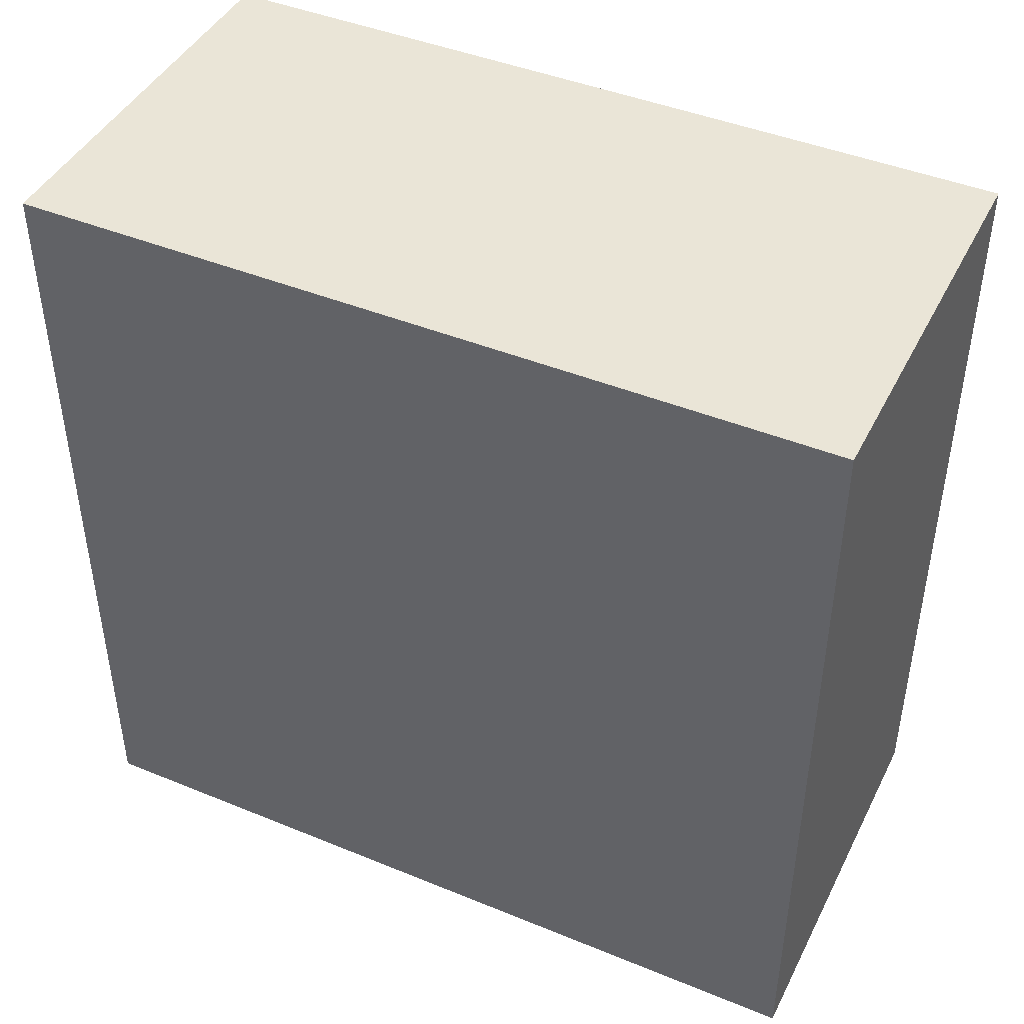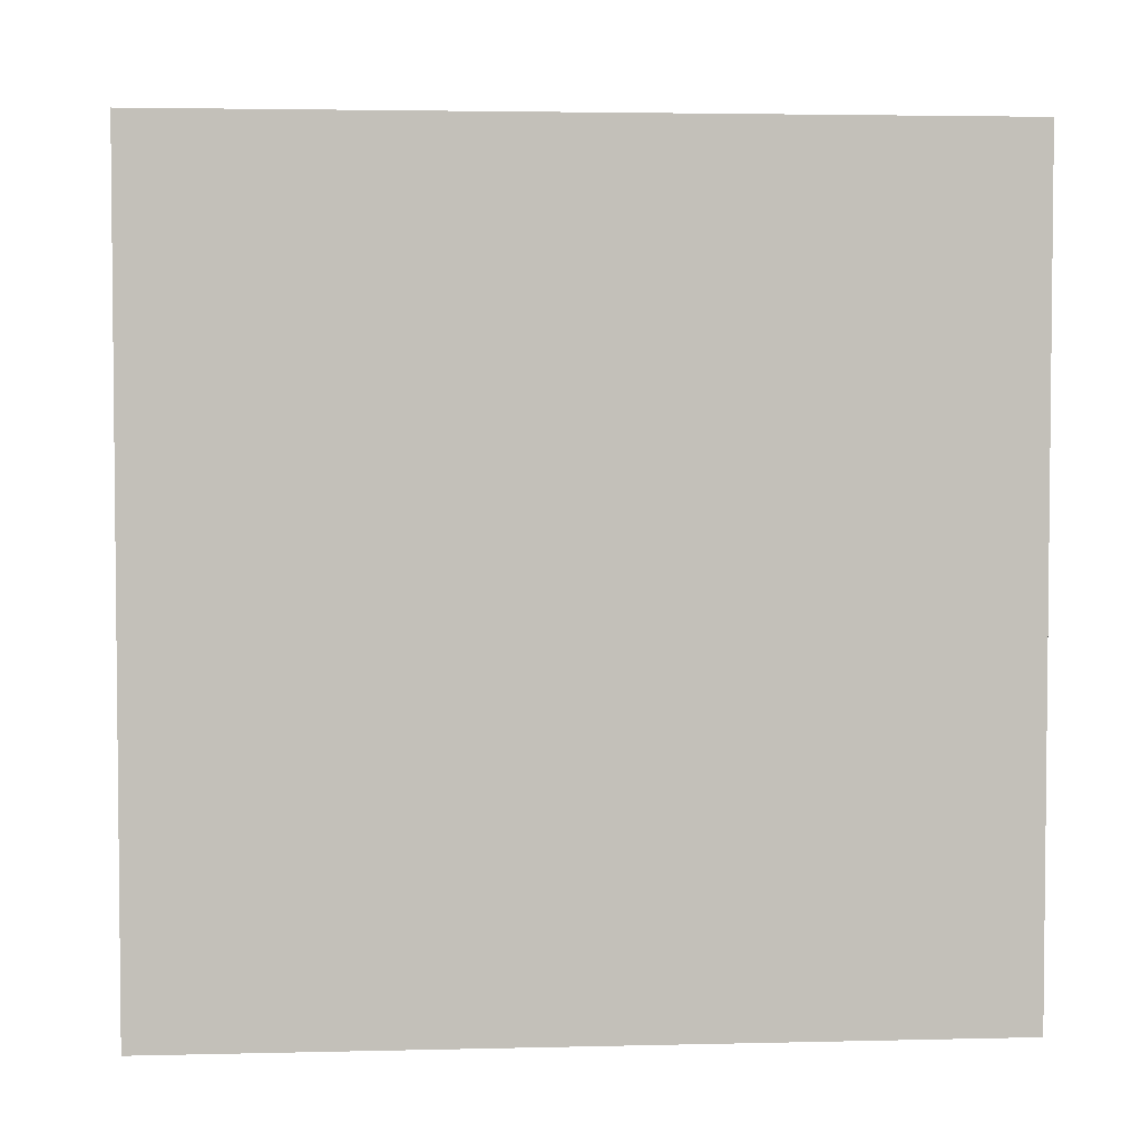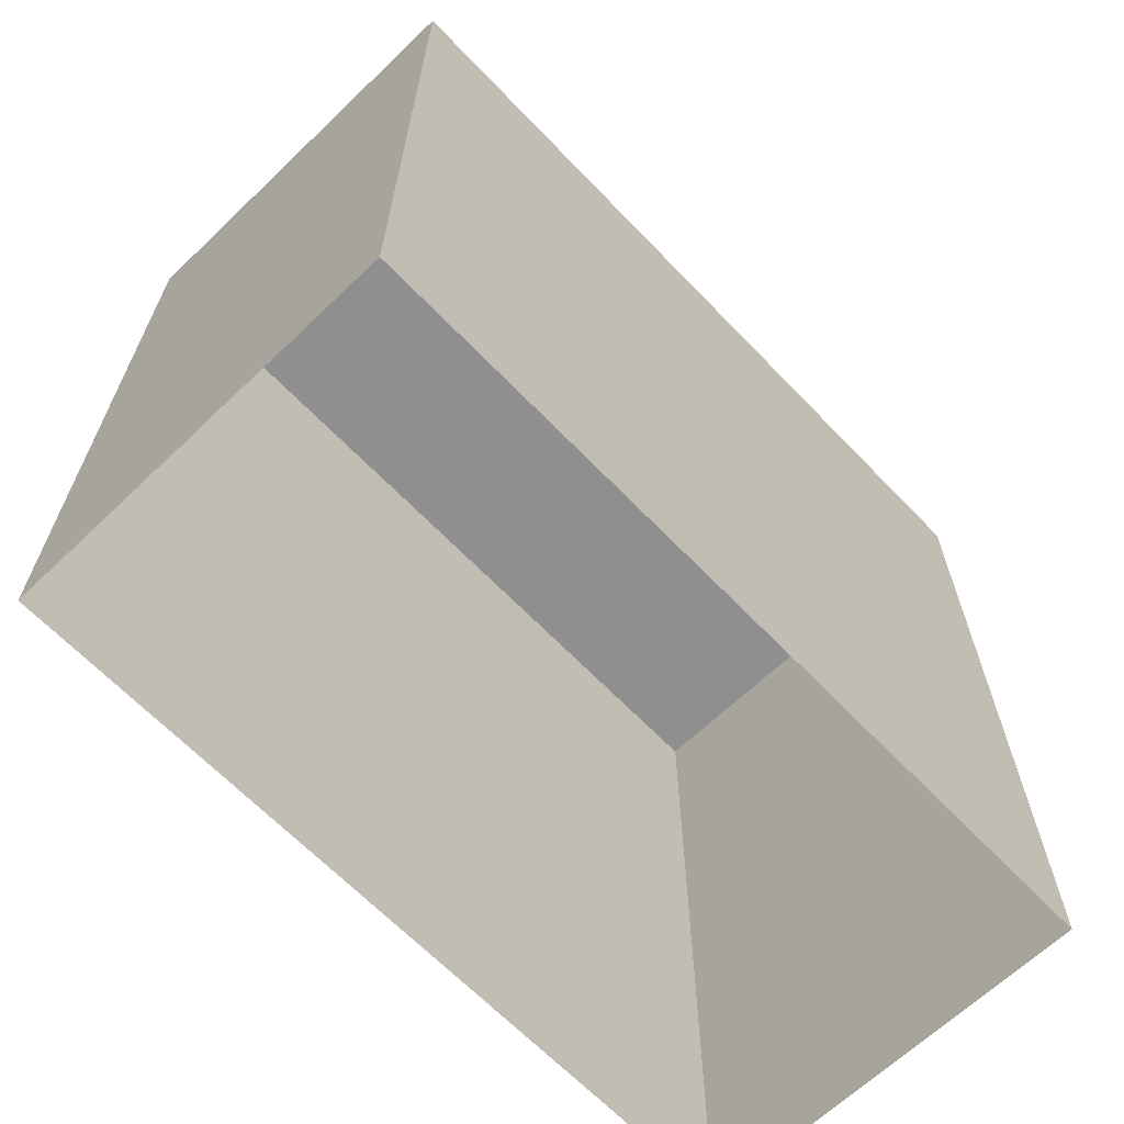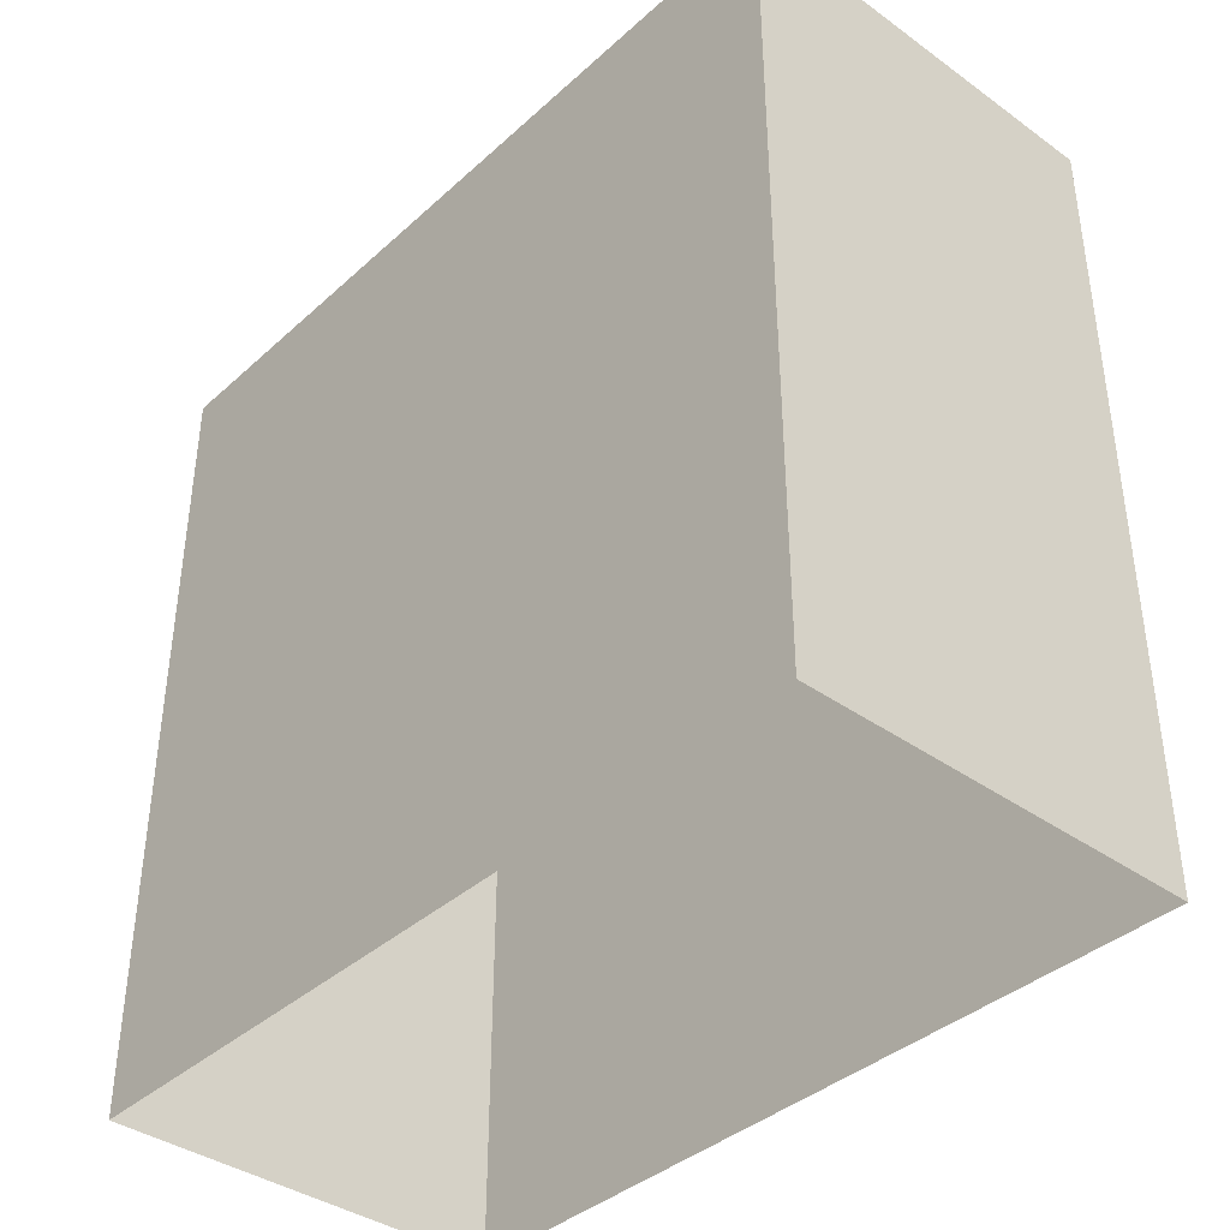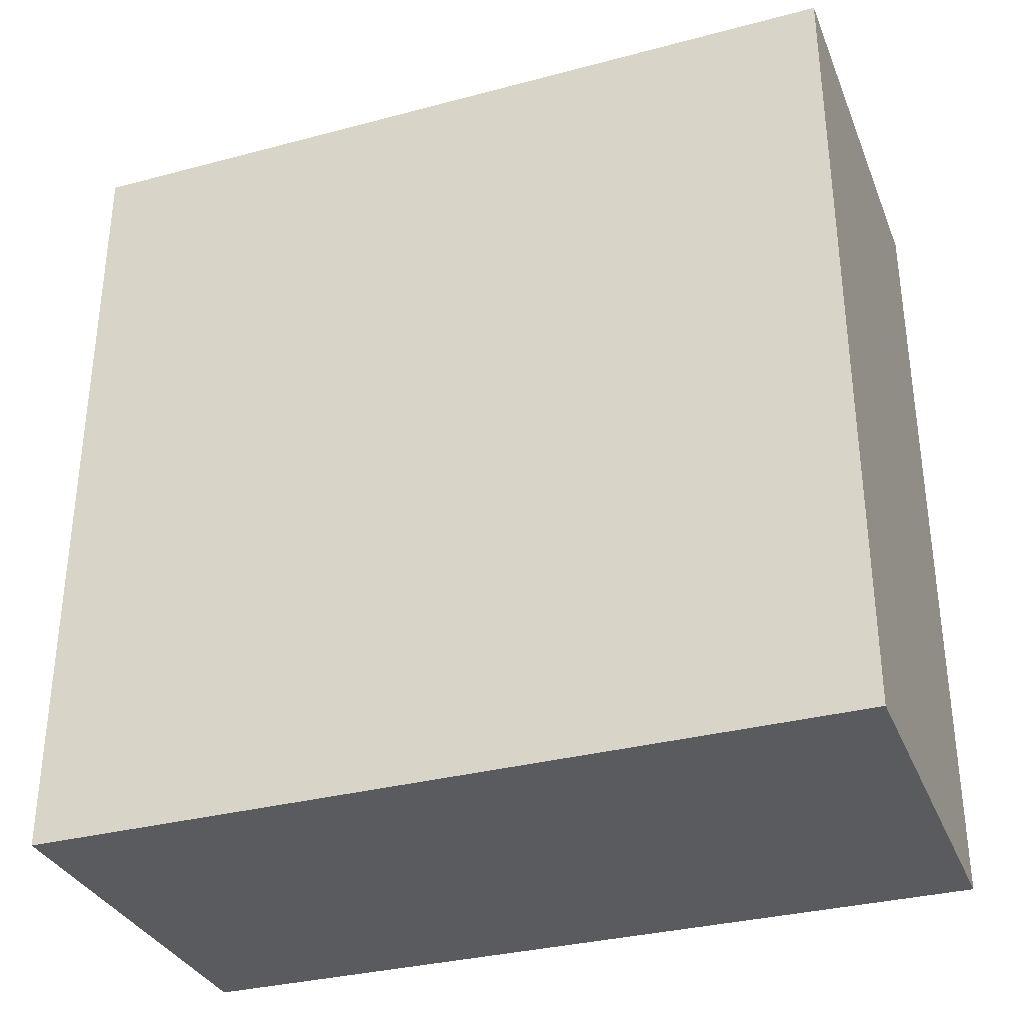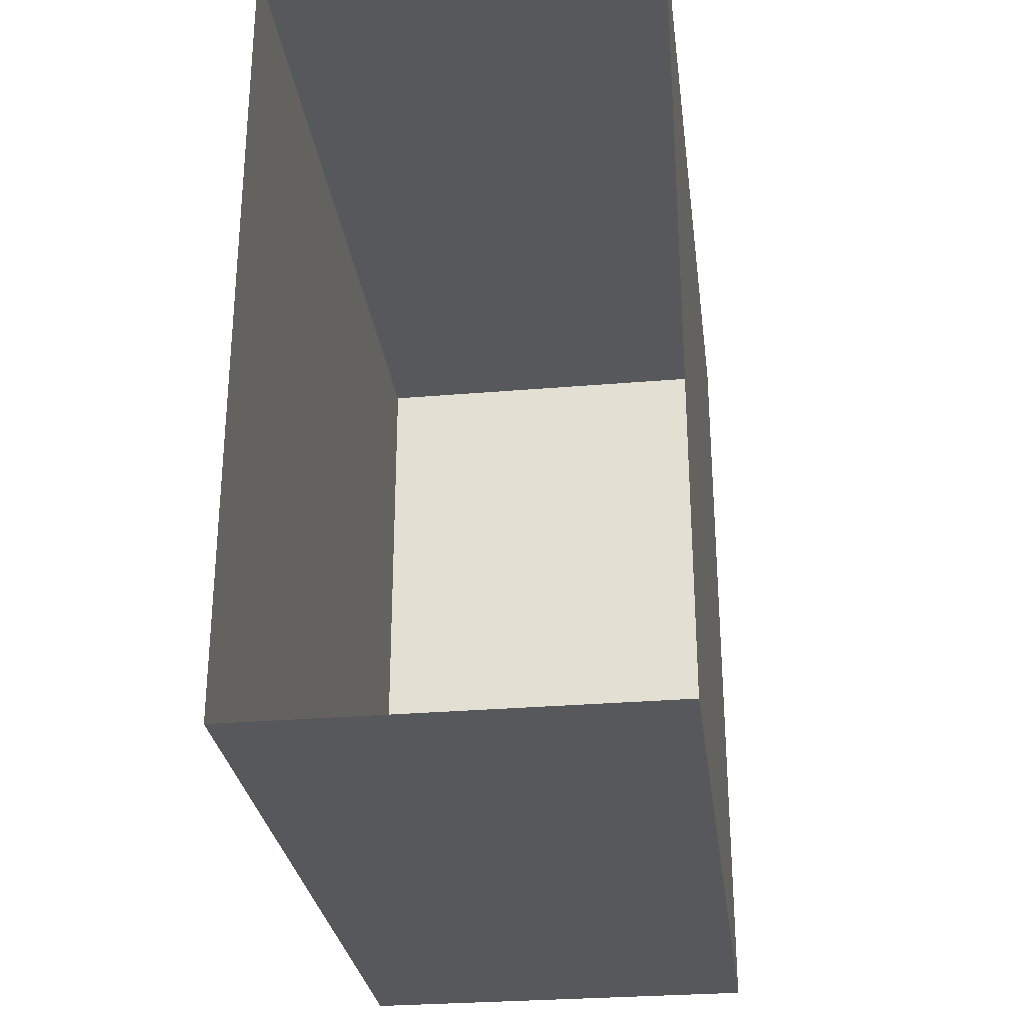
<metadata>
{"format":"obj","ext":"obj","renderer":"f3d","projection":"perspective","resolution":1024,"background":"white","views":[{"elev":44.1,"azim":115.6,"up":"+Y"},{"elev":3.5,"azim":-94.6,"up":"+Y"},{"elev":-65.4,"azim":-136.2,"up":"+Y"},{"elev":-38.8,"azim":138.2,"up":"+Y"},{"elev":-32.9,"azim":110.1,"up":"+Z"},{"elev":-28.8,"azim":7.3,"up":"+Z"}]}
</metadata>
<code>
g default
v -48 0 97.17
v 0 0 97.17
v -48 96 97.17
v 0 96 97.17
v -48 96 1.17
v 0 96 1.17
v -48 0 1.17
v 0 0 1.17
g tall_wall_rectangle_hedge_er_1
f 1 2 4 3
f 3 4 6 5
f 5 6 8 7
f 2 8 6 4
f 7 1 3 5

</code>
